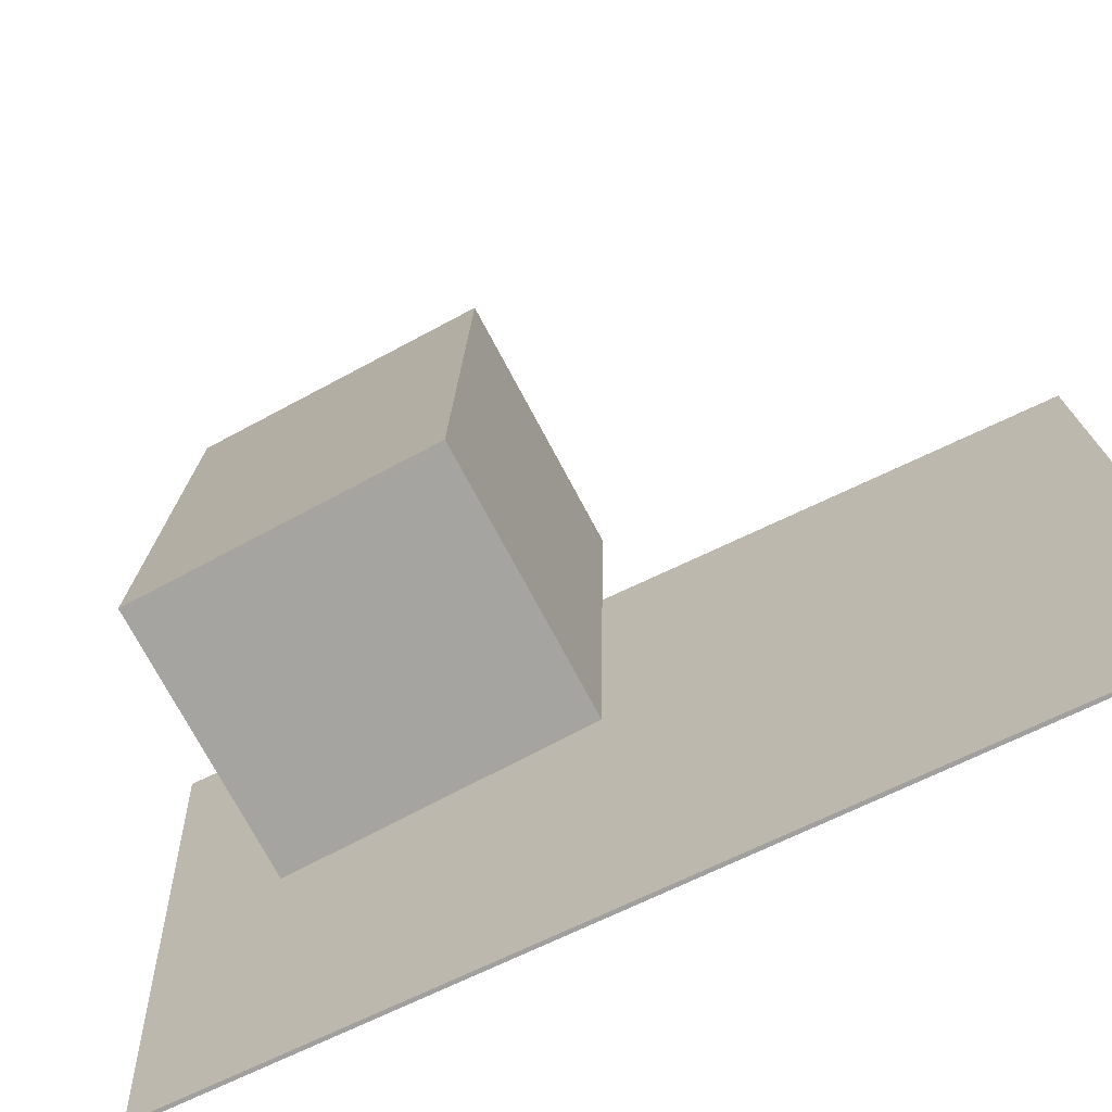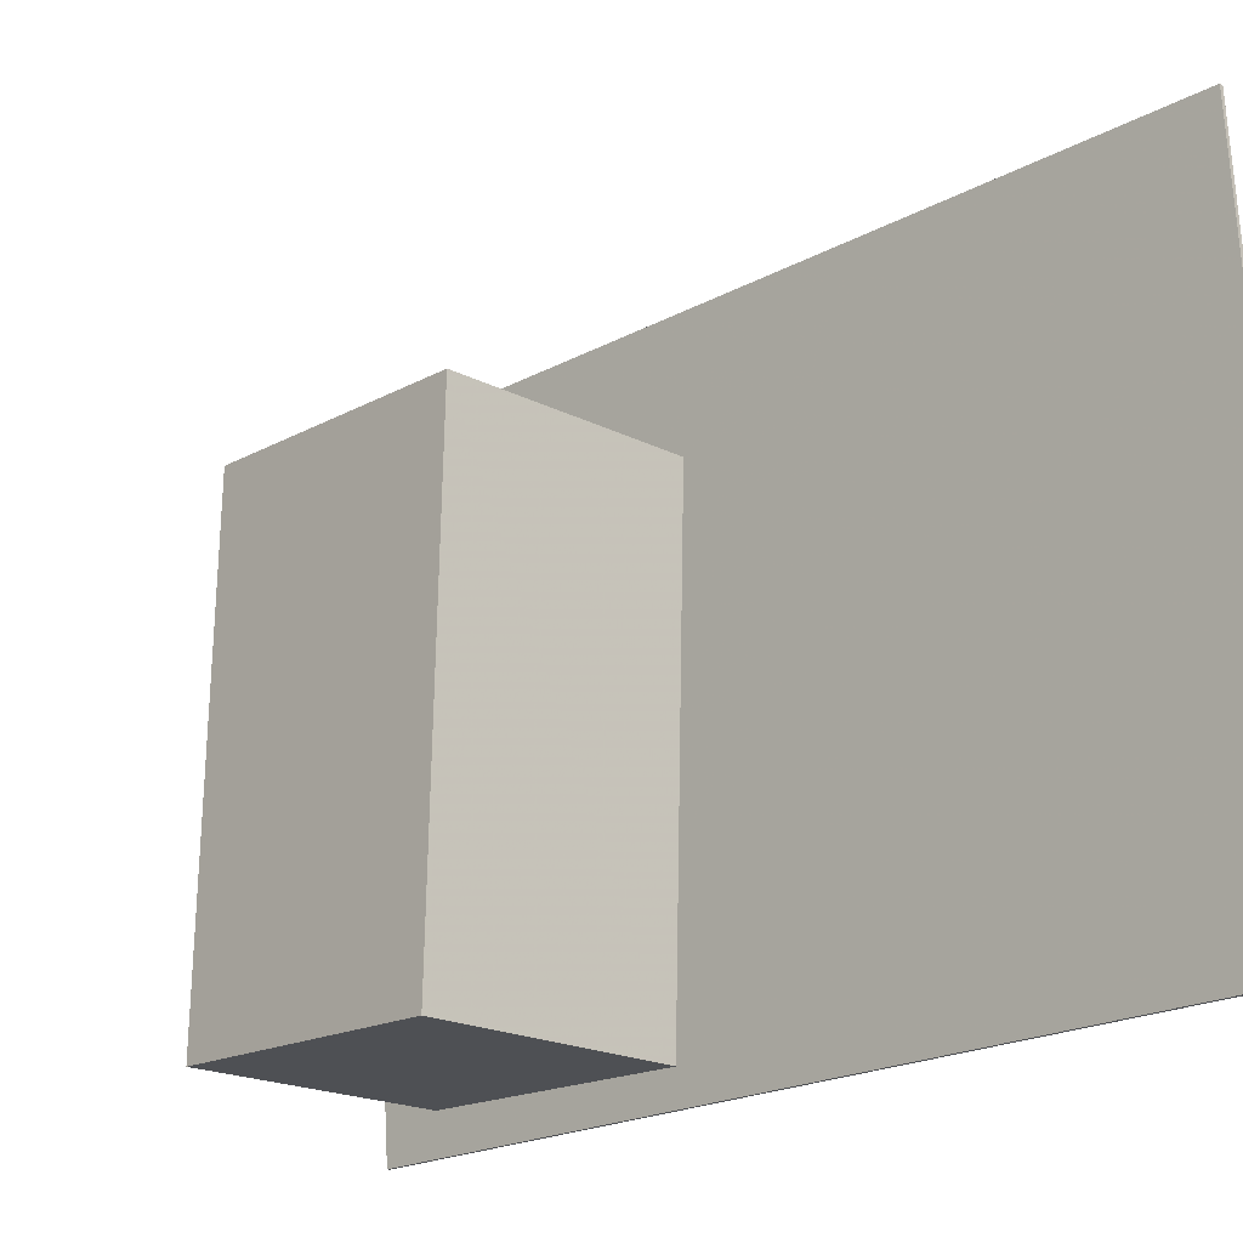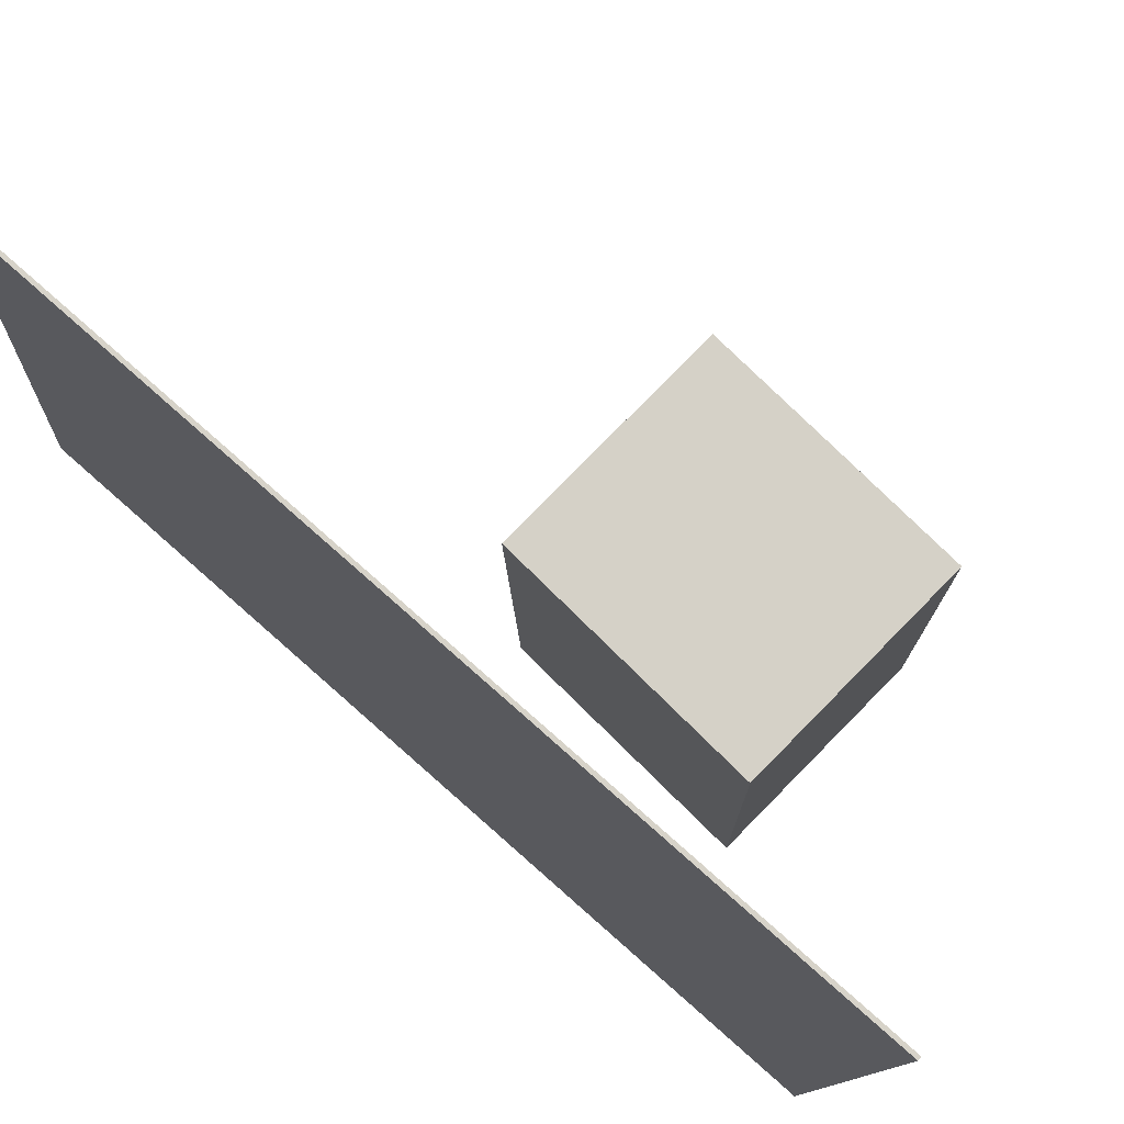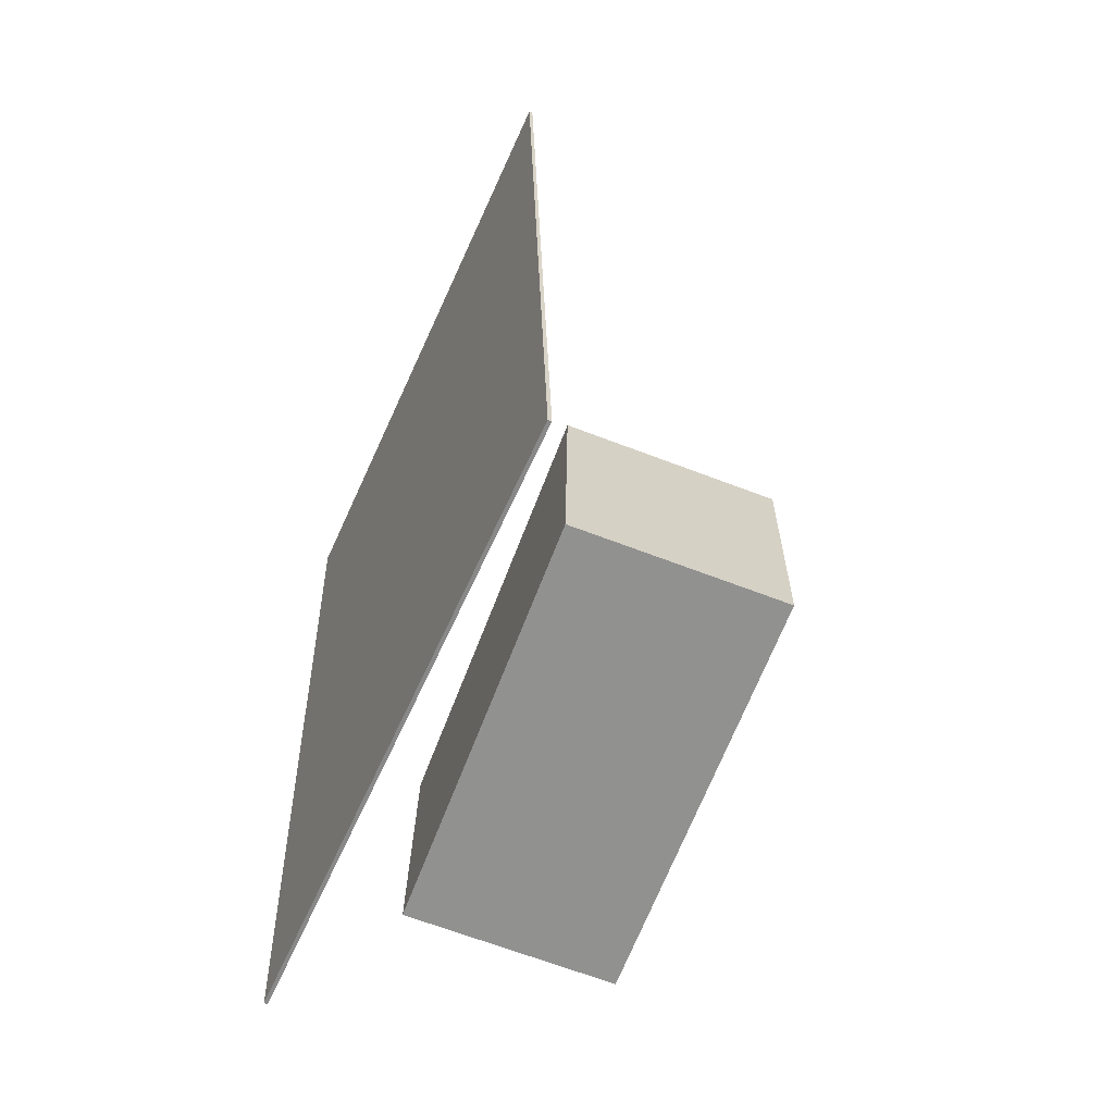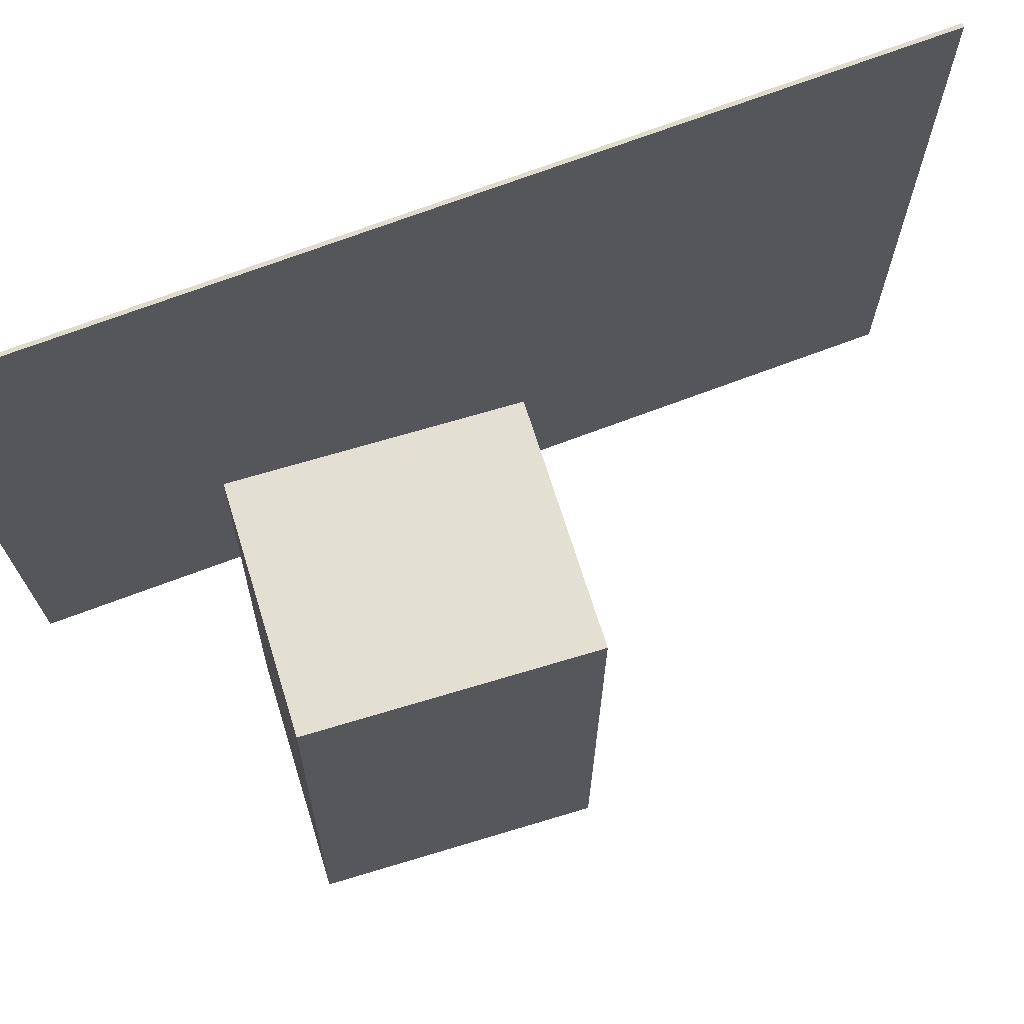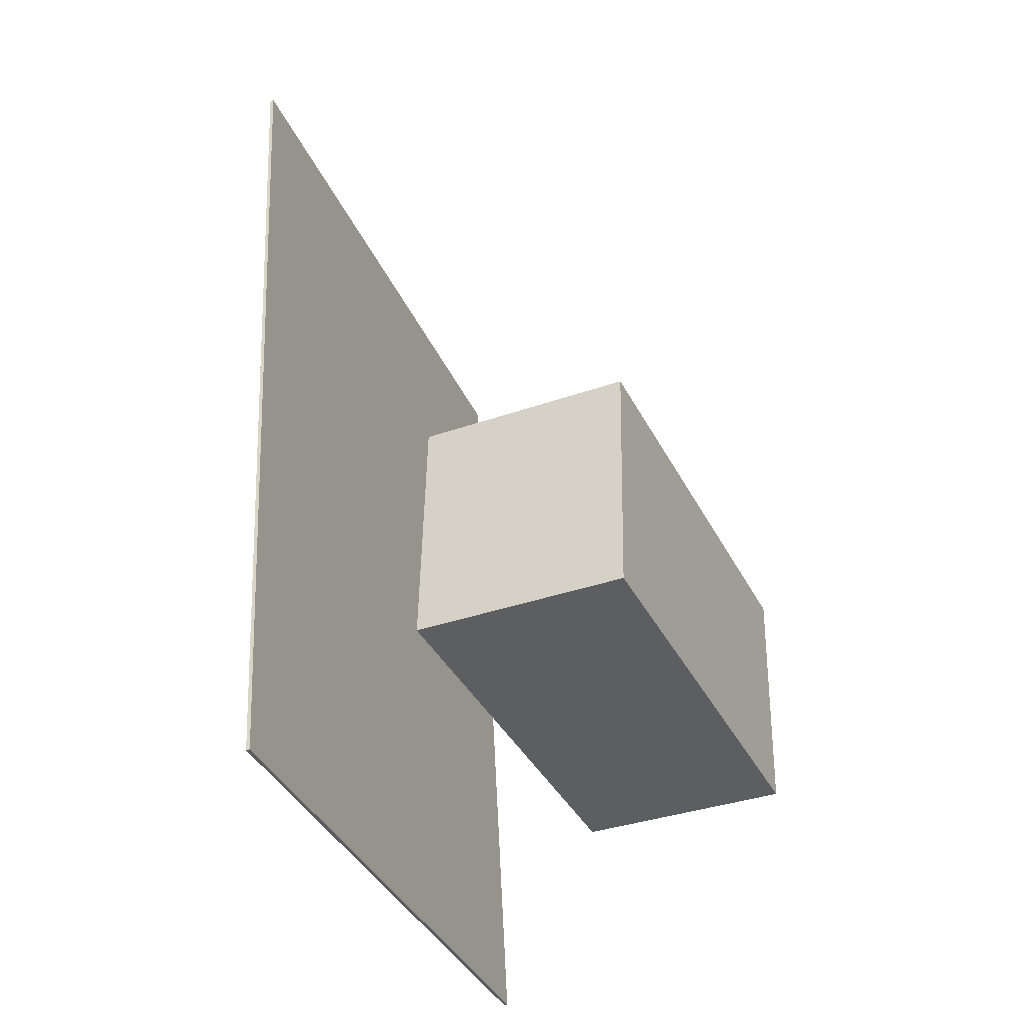
<metadata>
{"format":"obj","ext":"obj","renderer":"f3d","projection":"perspective","resolution":1024,"background":"white","views":[{"elev":-73.3,"azim":117.1,"up":"+Z"},{"elev":-19.0,"azim":135.9,"up":"+Z"},{"elev":78.2,"azim":-46.4,"up":"+Z"},{"elev":-65.0,"azim":-21.6,"up":"+Y"},{"elev":68.1,"azim":71.9,"up":"+Z"},{"elev":-37.9,"azim":24.3,"up":"+Y"}]}
</metadata>
<code>
v -0.1304 -0.3759 -0.2084
v -0.1058 -0.3892 0.3183
v -0.1335 -0.376 -0.2082
v -0.1089 -0.3893 0.3184
v -0.1602 0.3601 -0.1884
v -0.1357 0.3468 0.3382
v -0.1633 0.3599 -0.1883
v -0.1388 0.3467 0.3383
f 1.0 7.0 5.0
f 1.0 3.0 7.0
f 1.0 4.0 3.0
f 1.0 2.0 4.0
f 3.0 8.0 7.0
f 3.0 4.0 8.0
f 5.0 7.0 8.0
f 5.0 8.0 6.0
f 1.0 5.0 6.0
f 1.0 6.0 2.0
f 2.0 6.0 8.0
f 2.0 8.0 4.0
v -0.035 -0.2155 -0.2009
v -0.03991 -0.2108 0.1782
v -0.03119 0.0004282 -0.2036
v -0.0361 0.005146 0.1756
v 0.1556 -0.2188 -0.1984
v 0.1506 -0.2141 0.1807
v 0.1594 -0.002907 -0.2011
v 0.1545 0.001811 0.1781
f 9.0 15.0 13.0
f 9.0 11.0 15.0
f 9.0 12.0 11.0
f 9.0 10.0 12.0
f 11.0 16.0 15.0
f 11.0 12.0 16.0
f 13.0 15.0 16.0
f 13.0 16.0 14.0
f 9.0 13.0 14.0
f 9.0 14.0 10.0
f 10.0 14.0 16.0
f 10.0 16.0 12.0

</code>
